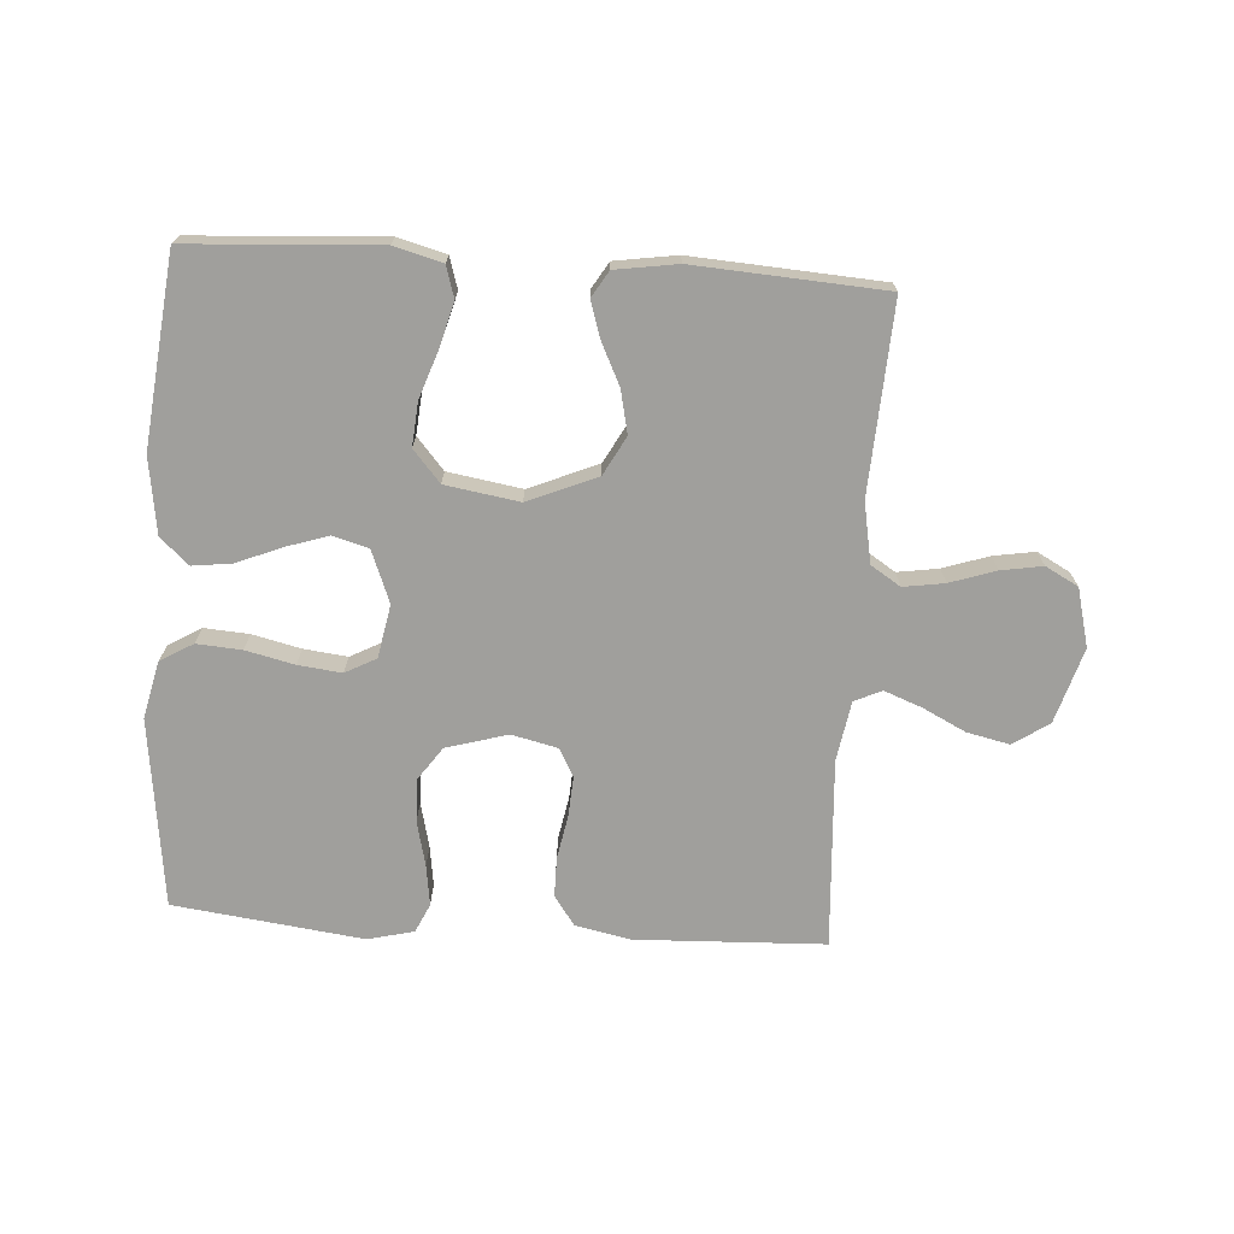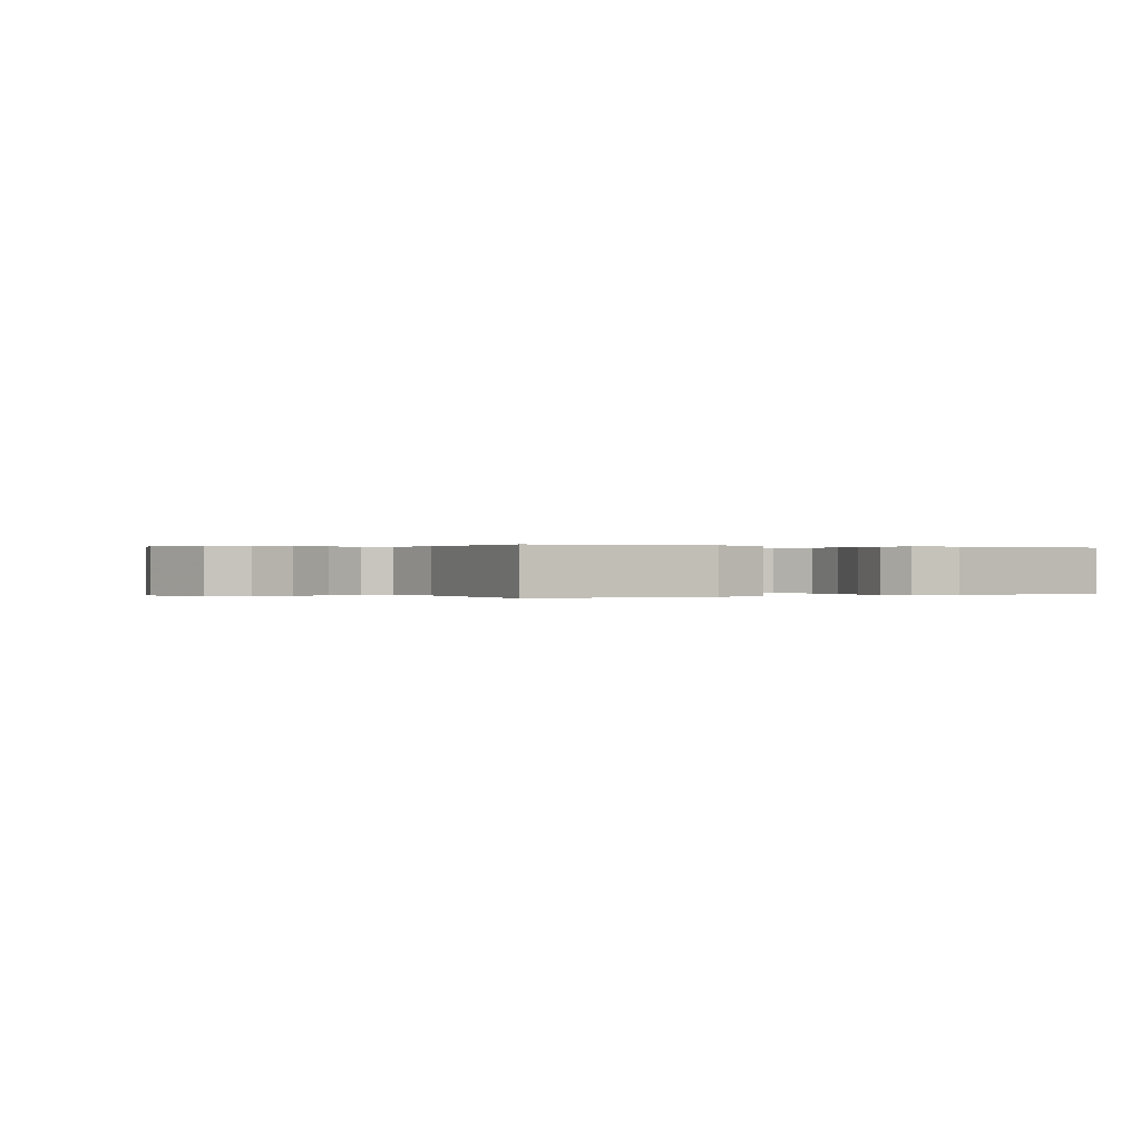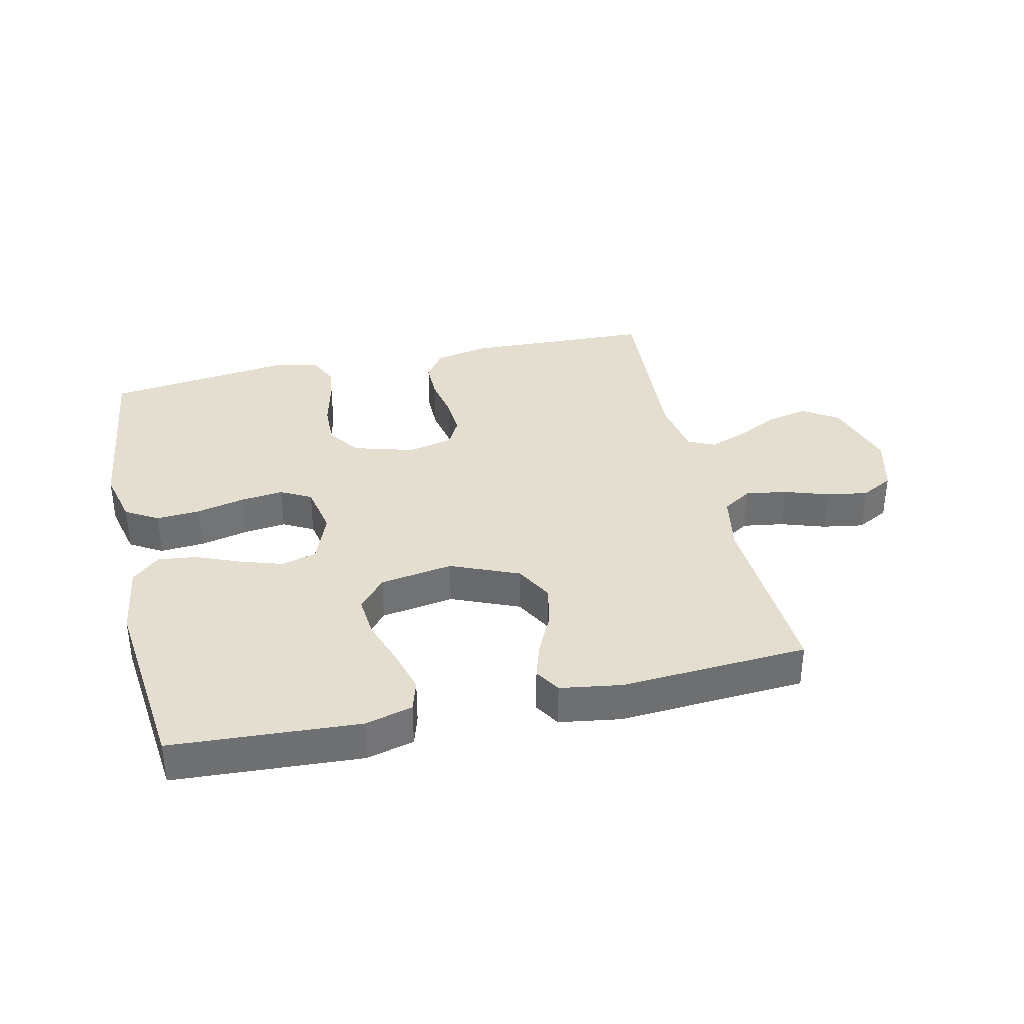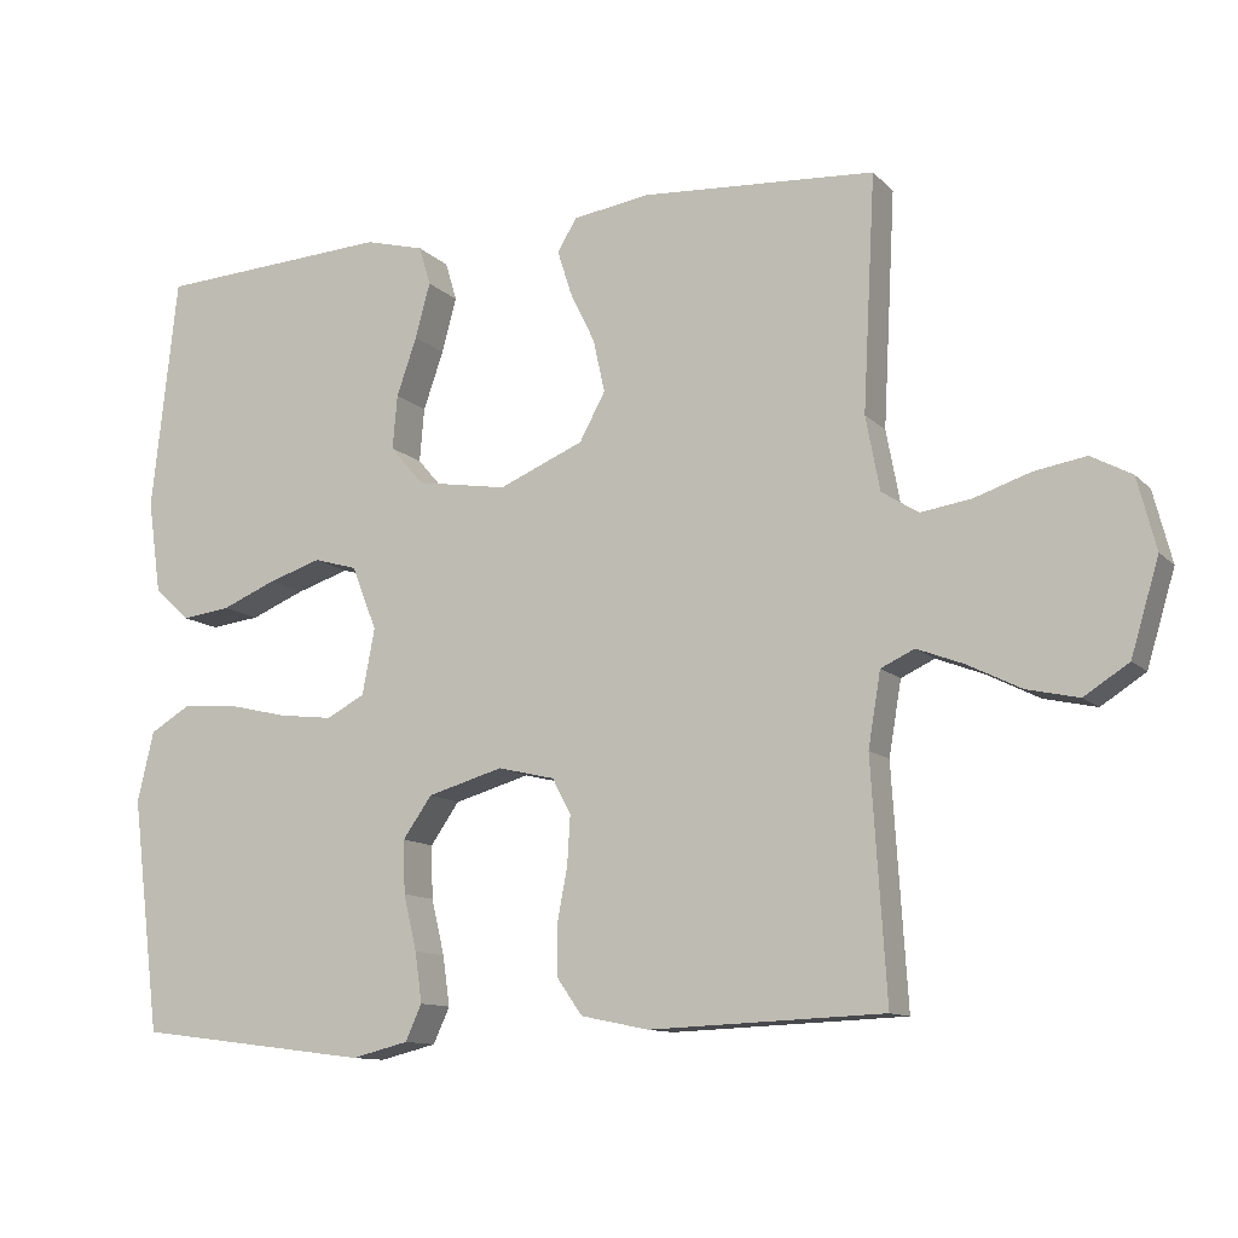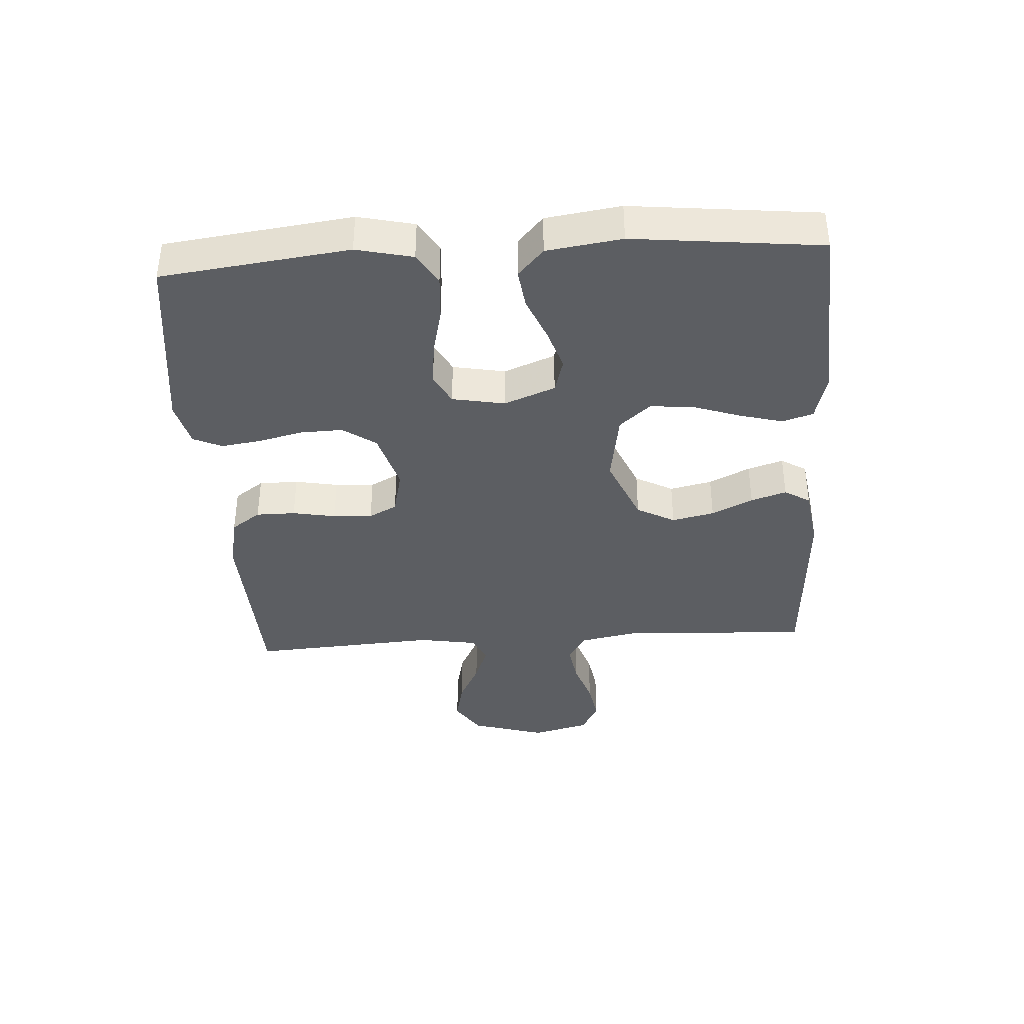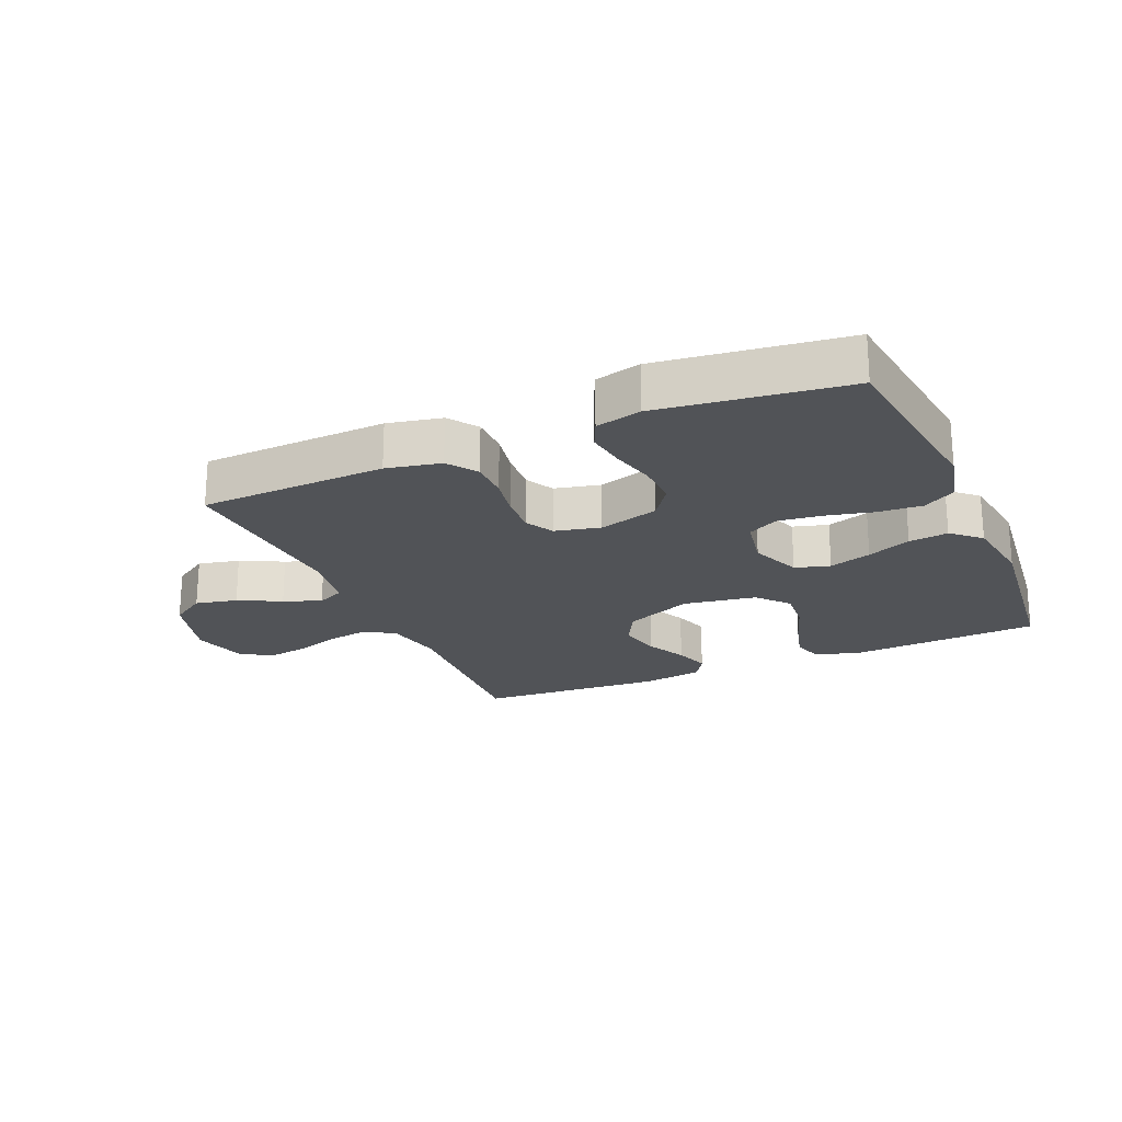
<metadata>
{"format":"obj","ext":"obj","renderer":"f3d","projection":"perspective","resolution":1024,"background":"white","views":[{"elev":-71.2,"azim":-3.8,"up":"+Y"},{"elev":0.1,"azim":150.4,"up":"+Y"},{"elev":35.7,"azim":-12.8,"up":"+Y"},{"elev":-11.4,"azim":25.6,"up":"+Z"},{"elev":-38.2,"azim":-86.3,"up":"+Y"},{"elev":-21.7,"azim":-156.5,"up":"+Y"}]}
</metadata>
<code>
v -0.5 0.07 0.5
v -0.2 0.07 0.518
v -0.124 0.07 0.498
v -0.109 0.07 0.448
v -0.128 0.07 0.378
v -0.154 0.07 0.303
v -0.16 0.07 0.234
v -0.117 0.07 0.184
v 0 0.07 0.165
v 0.109 0.07 0.211
v 0.142 0.07 0.272
v 0.127 0.07 0.34
v 0.095 0.07 0.406
v 0.077 0.07 0.463
v 0.102 0.07 0.504
v 0.2 0.07 0.519
v 0.5 0.07 0.5
v 0.484 0.07 0.2
v 0.502 0.07 0.105
v 0.549 0.07 0.075
v 0.614 0.07 0.085
v 0.686 0.07 0.109
v 0.752 0.07 0.12
v 0.804 0.07 0.092
v 0.828 0.07 0
v 0.792 0.07 -0.12
v 0.735 0.07 -0.157
v 0.668 0.07 -0.142
v 0.6 0.07 -0.108
v 0.54 0.07 -0.085
v 0.497 0.07 -0.105
v 0.481 0.07 -0.2
v 0.5 0.07 -0.5
v 0.2 0.07 -0.512
v 0.113 0.07 -0.494
v 0.08 0.07 -0.447
v 0.08 0.07 -0.384
v 0.093 0.07 -0.315
v 0.097 0.07 -0.252
v 0.073 0.07 -0.207
v 0 0.07 -0.19
v -0.097 0.07 -0.218
v -0.134 0.07 -0.271
v -0.132 0.07 -0.339
v -0.115 0.07 -0.41
v -0.106 0.07 -0.474
v -0.127 0.07 -0.52
v -0.2 0.07 -0.538
v -0.5 0.07 -0.5
v -0.537 0.07 -0.2
v -0.516 0.07 -0.11
v -0.464 0.07 -0.079
v -0.393 0.07 -0.084
v -0.316 0.07 -0.102
v -0.247 0.07 -0.11
v -0.198 0.07 -0.084
v -0.182 0.07 0
v -0.214 0.07 0.082
v -0.27 0.07 0.098
v -0.338 0.07 0.076
v -0.408 0.07 0.047
v -0.471 0.07 0.039
v -0.516 0.07 0.08
v -0.533 0.07 0.2
v -0.5 0 0.5
v -0.2 0 0.518
v -0.124 0 0.498
v -0.109 0 0.448
v -0.128 0 0.378
v -0.154 0 0.303
v -0.16 0 0.234
v -0.117 0 0.184
v 0 0 0.165
v 0.109 0 0.211
v 0.142 0 0.272
v 0.127 0 0.34
v 0.095 0 0.406
v 0.077 0 0.463
v 0.102 0 0.504
v 0.2 0 0.519
v 0.5 0 0.5
v 0.484 0 0.2
v 0.502 0 0.105
v 0.549 0 0.075
v 0.614 0 0.085
v 0.686 0 0.109
v 0.752 0 0.12
v 0.804 0 0.092
v 0.828 0 0
v 0.792 0 -0.12
v 0.735 0 -0.157
v 0.668 0 -0.142
v 0.6 0 -0.108
v 0.54 0 -0.085
v 0.497 0 -0.105
v 0.481 0 -0.2
v 0.5 0 -0.5
v 0.2 0 -0.512
v 0.113 0 -0.494
v 0.08 0 -0.447
v 0.08 0 -0.384
v 0.093 0 -0.315
v 0.097 0 -0.252
v 0.073 0 -0.207
v 0 0 -0.19
v -0.097 0 -0.218
v -0.134 0 -0.271
v -0.132 0 -0.339
v -0.115 0 -0.41
v -0.106 0 -0.474
v -0.127 0 -0.52
v -0.2 0 -0.538
v -0.5 0 -0.5
v -0.537 0 -0.2
v -0.516 0 -0.11
v -0.464 0 -0.079
v -0.393 0 -0.084
v -0.316 0 -0.102
v -0.247 0 -0.11
v -0.198 0 -0.084
v -0.182 0 0
v -0.214 0 0.082
v -0.27 0 0.098
v -0.338 0 0.076
v -0.408 0 0.047
v -0.471 0 0.039
v -0.516 0 0.08
v -0.533 0 0.2
f 60 61 62 63
f 59 60 63 64
f 58 59 64 1
f 51 52 53 54
f 51 54 55
f 50 51 55
f 49 50 55
f 48 49 55 56
f 44 45 46 47
f 43 44 47 48
f 35 36 37 38
f 35 38 39
f 32 33 34 35
f 31 32 35 39
f 30 31 39 40
f 26 27 28 29
f 26 29 30
f 25 26 30
f 21 22 23 24
f 20 21 24 25
f 15 16 17 18
f 15 18 19
f 12 13 14 15
f 11 12 15 19
f 10 11 19 20
f 3 4 5 6
f 1 2 3 6
f 58 1 6 7
f 57 58 7 8
f 43 48 56 57
f 42 43 57 8
f 41 42 8 9
f 20 25 30 40
f 20 40 41
f 9 10 20 41
f 127 126 125 124
f 128 127 124 123
f 65 128 123 122
f 118 117 116 115
f 119 118 115
f 119 115 114
f 119 114 113
f 120 119 113 112
f 111 110 109 108
f 112 111 108 107
f 102 101 100 99
f 103 102 99
f 99 98 97 96
f 103 99 96 95
f 104 103 95 94
f 93 92 91 90
f 94 93 90
f 94 90 89
f 88 87 86 85
f 89 88 85 84
f 82 81 80 79
f 83 82 79
f 79 78 77 76
f 83 79 76 75
f 84 83 75 74
f 70 69 68 67
f 70 67 66 65
f 71 70 65 122
f 72 71 122 121
f 121 120 112 107
f 72 121 107 106
f 73 72 106 105
f 104 94 89 84
f 105 104 84
f 105 84 74 73
f 1 65 66 2
f 2 66 67 3
f 3 67 68 4
f 4 68 69 5
f 5 69 70 6
f 6 70 71 7
f 7 71 72 8
f 8 72 73 9
f 9 73 74 10
f 10 74 75 11
f 11 75 76 12
f 12 76 77 13
f 13 77 78 14
f 14 78 79 15
f 15 79 80 16
f 16 80 81 17
f 17 81 82 18
f 18 82 83 19
f 19 83 84 20
f 20 84 85 21
f 21 85 86 22
f 22 86 87 23
f 23 87 88 24
f 24 88 89 25
f 25 89 90 26
f 26 90 91 27
f 27 91 92 28
f 28 92 93 29
f 29 93 94 30
f 30 94 95 31
f 31 95 96 32
f 32 96 97 33
f 33 97 98 34
f 34 98 99 35
f 35 99 100 36
f 36 100 101 37
f 37 101 102 38
f 38 102 103 39
f 39 103 104 40
f 40 104 105 41
f 41 105 106 42
f 42 106 107 43
f 43 107 108 44
f 44 108 109 45
f 45 109 110 46
f 46 110 111 47
f 47 111 112 48
f 48 112 113 49
f 49 113 114 50
f 50 114 115 51
f 51 115 116 52
f 52 116 117 53
f 53 117 118 54
f 54 118 119 55
f 55 119 120 56
f 56 120 121 57
f 57 121 122 58
f 58 122 123 59
f 59 123 124 60
f 60 124 125 61
f 61 125 126 62
f 62 126 127 63
f 63 127 128 64
f 64 128 65 1

</code>
